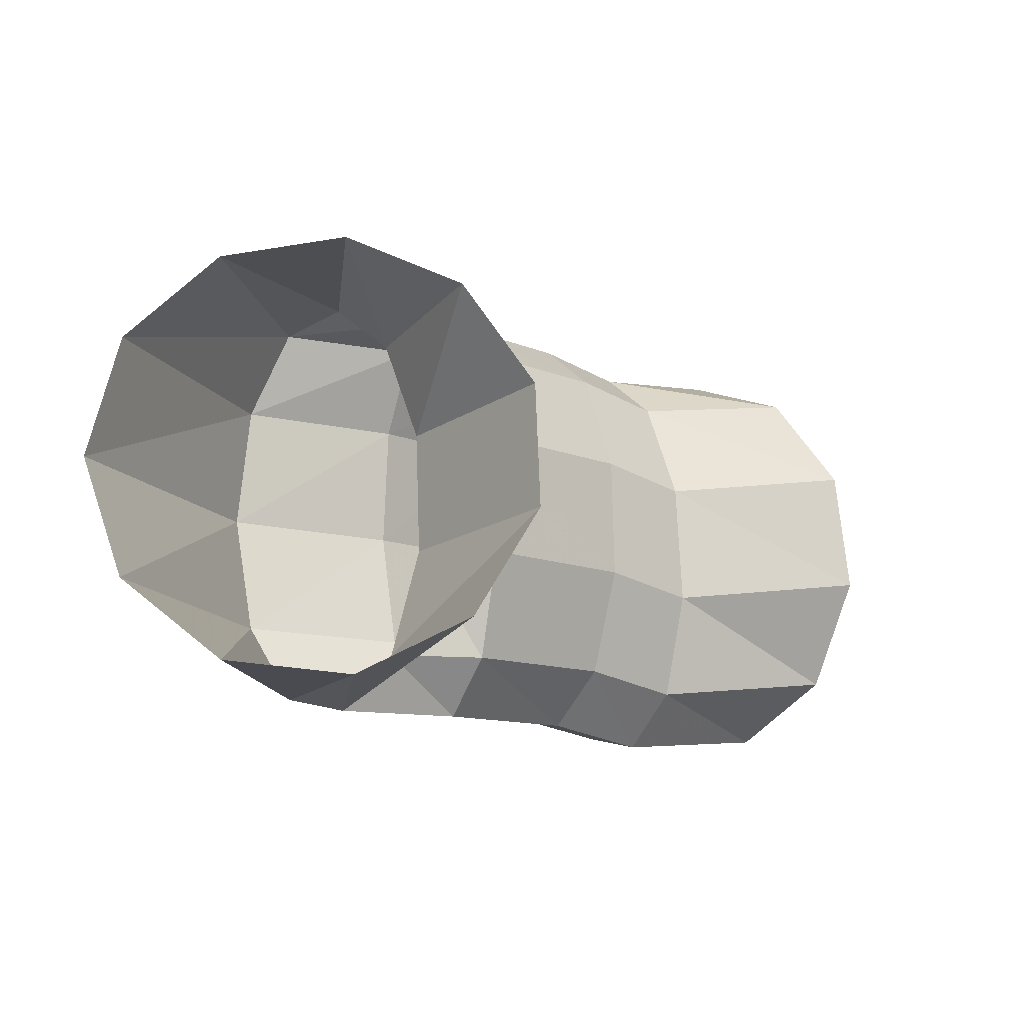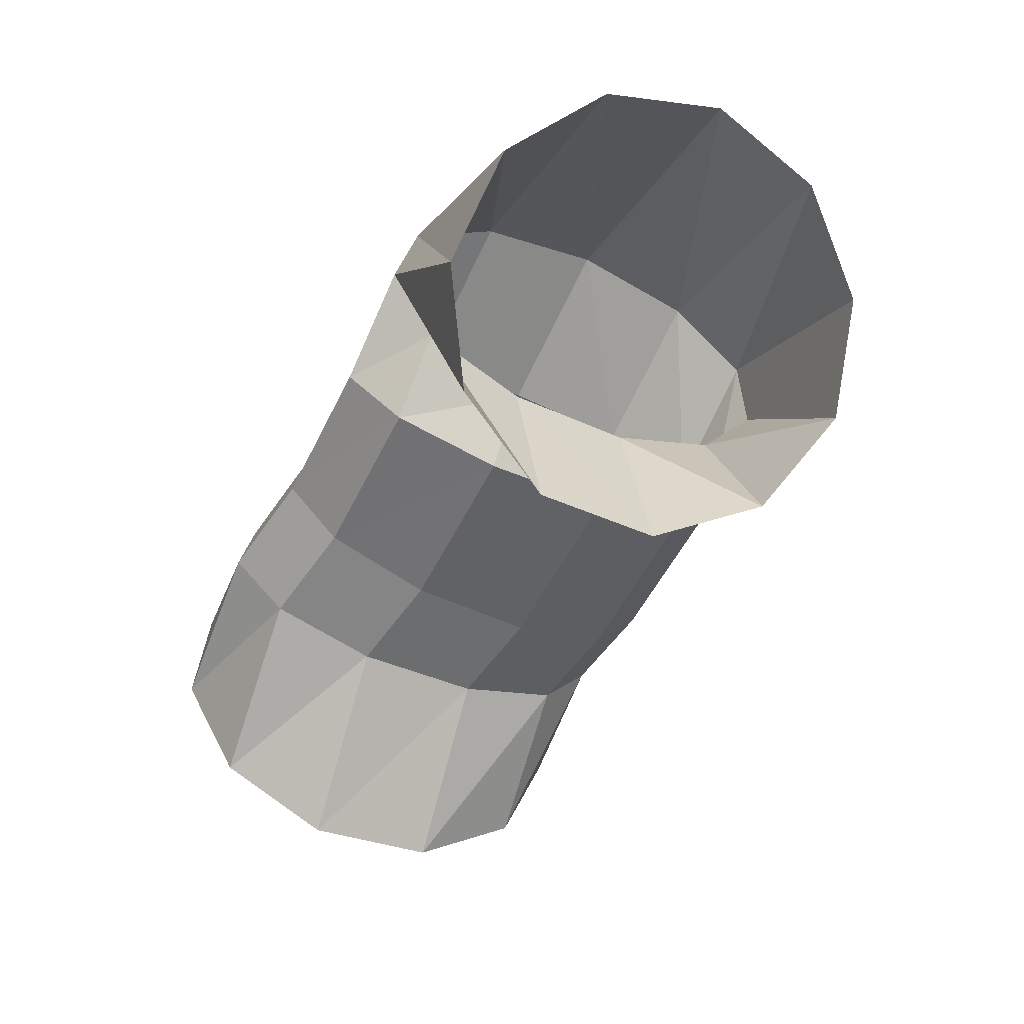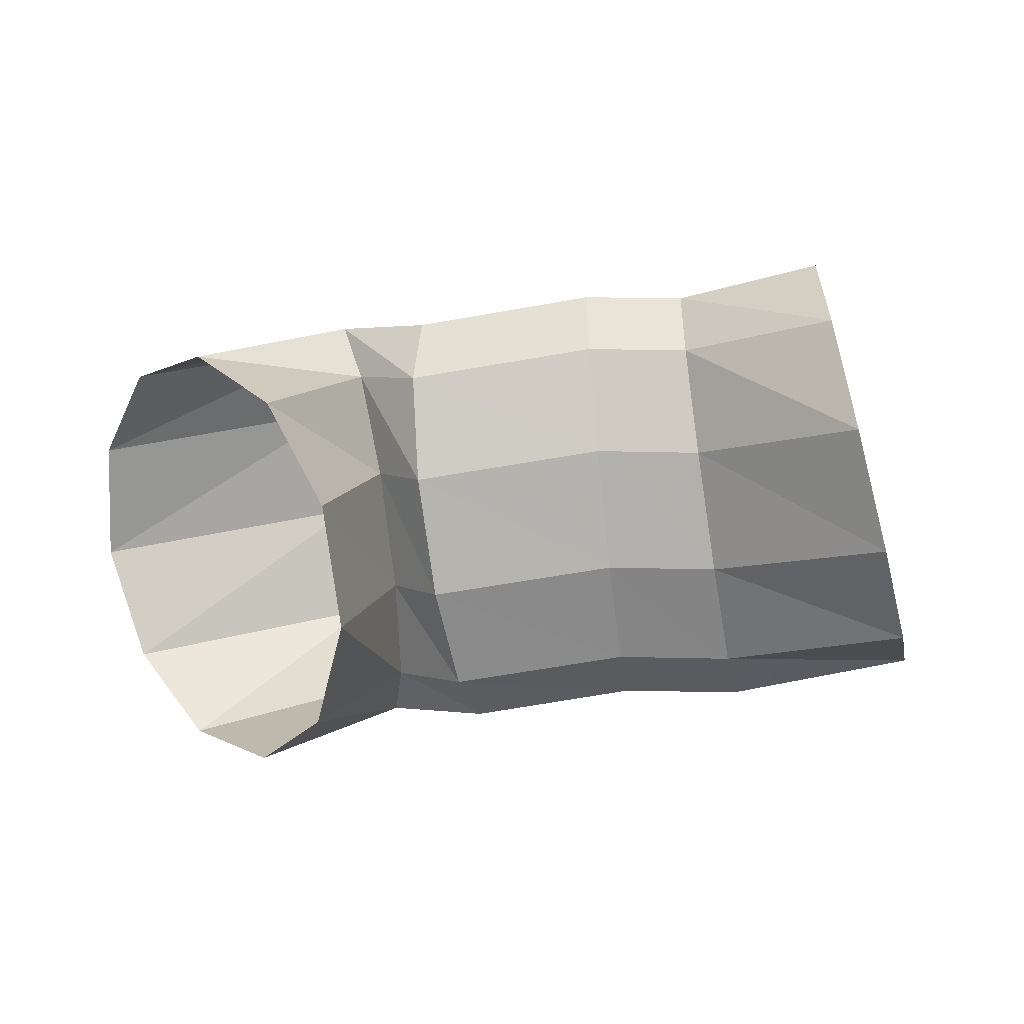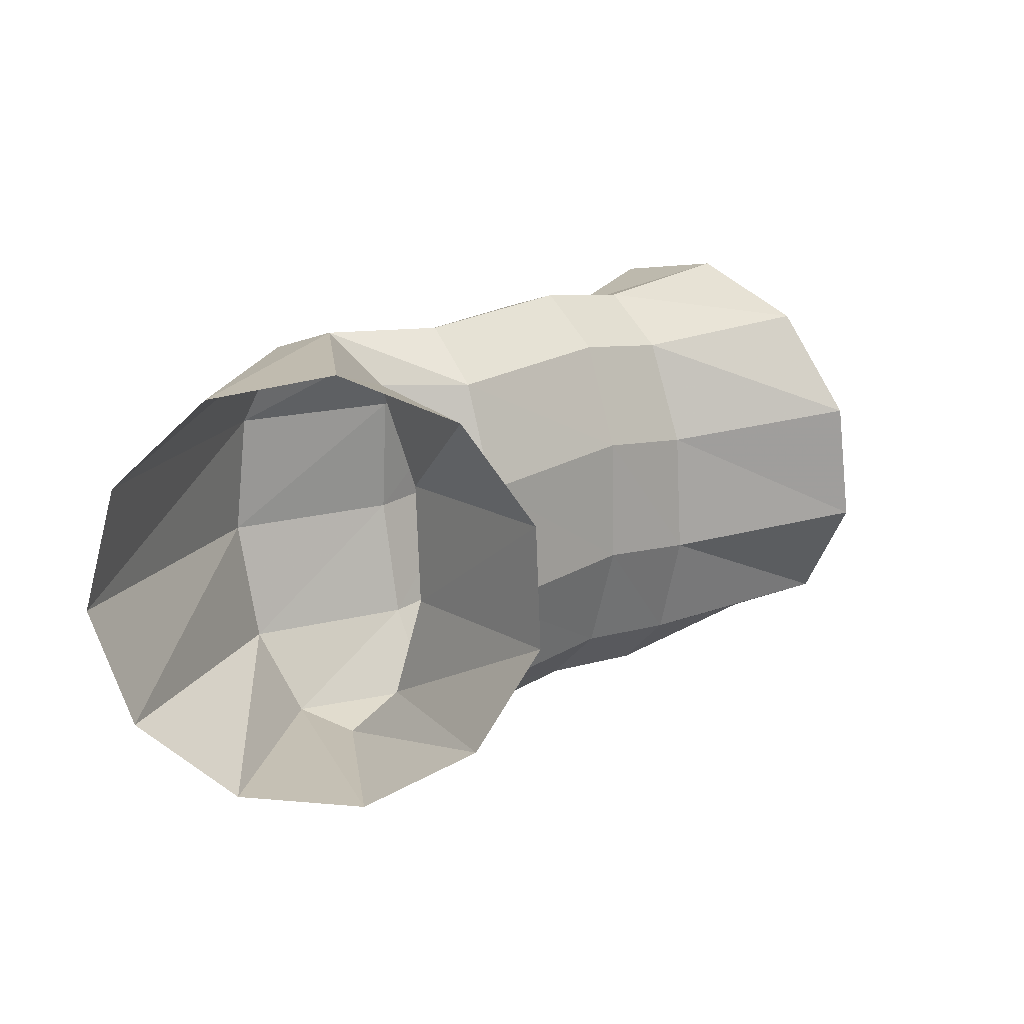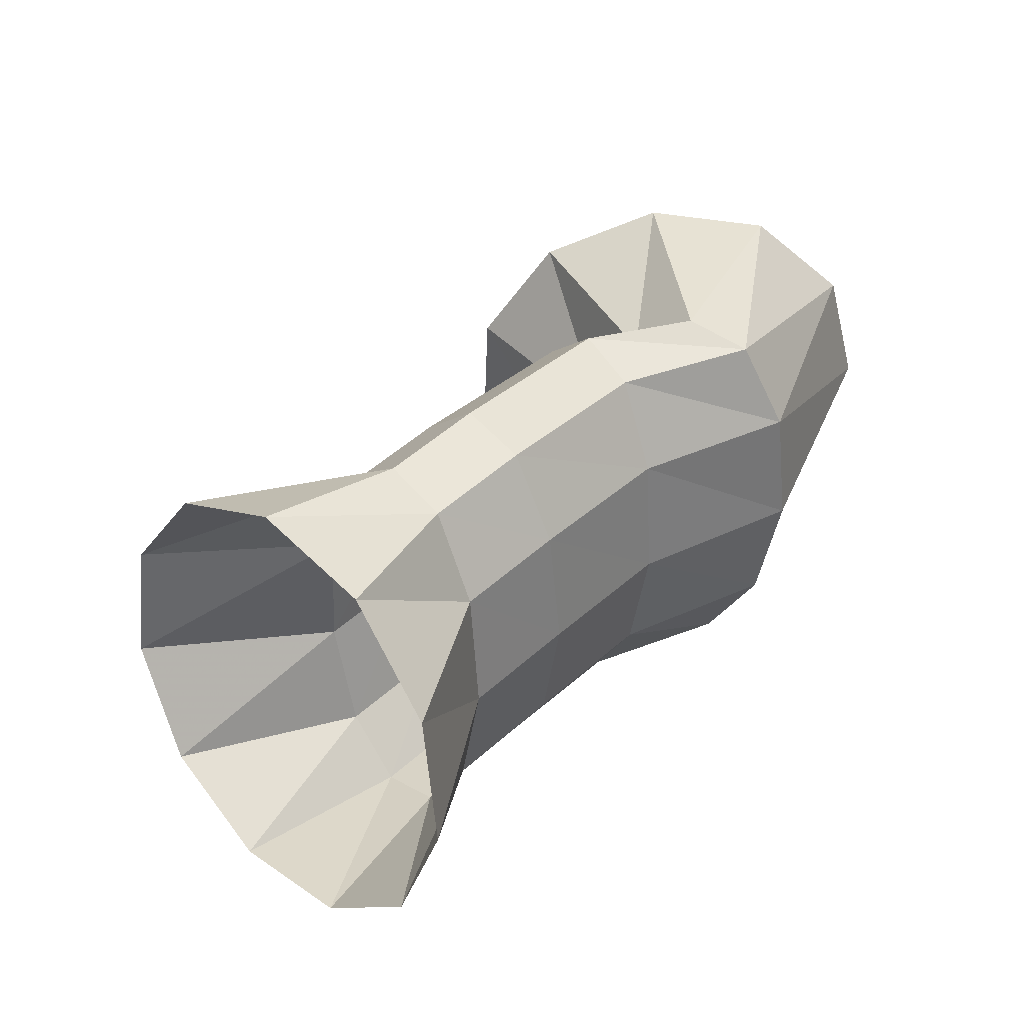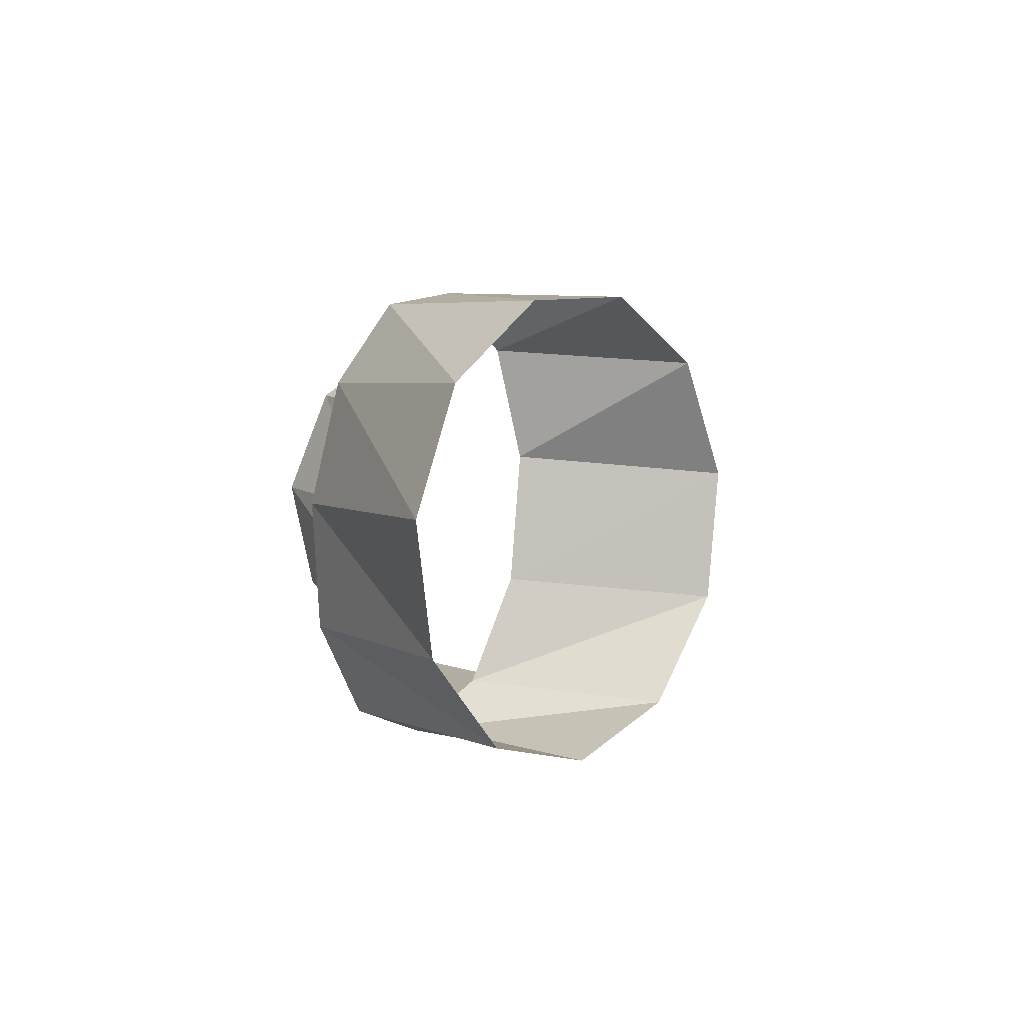
<metadata>
{"format":"obj","ext":"obj","renderer":"f3d","projection":"perspective","resolution":1024,"background":"white","views":[{"elev":-23.7,"azim":-57.4,"up":"+Z"},{"elev":-39.4,"azim":-125.5,"up":"+Y"},{"elev":4.8,"azim":-6.7,"up":"+Z"},{"elev":7.8,"azim":-57.5,"up":"+Z"},{"elev":49.6,"azim":121.3,"up":"+Z"},{"elev":-6.2,"azim":-104.6,"up":"+Z"}]}
</metadata>
<code>
g tube1
v 163.5 165.9 167.4
v 164 165.2 164.7
v 164 163.2 162.8
v 163.5 160.5 162.2
v 162.6 158 163.1
v 161.7 156.4 165.3
v 161 156.4 168
v 160.8 157.8 170.5
v 161 160.3 171.8
v 161.8 163 171.6
v 162.7 165.1 170
v 163.5 165.9 167.4
v 159.4 164.4 166.4
v 159.7 164.1 163.7
v 159.8 163.2 161.8
v 159.5 161.8 161.3
v 159.1 160.5 162.3
v 158.5 159.7 164.6
v 158.1 159.6 167.4
v 157.9 160.2 169.8
v 158 161.4 171
v 158.4 162.8 170.7
v 158.9 163.9 169
v 159.4 164.4 166.4
v 156.9 165 166.4
v 157.1 164.8 163.6
v 157.1 163.8 161.7
v 156.9 162.5 161.2
v 156.5 161.2 162.3
v 156.1 160.3 164.6
v 155.8 160.1 167.4
v 155.7 160.8 169.8
v 155.8 162 171.1
v 156.1 163.3 170.8
v 156.5 164.5 169
v 156.9 165 166.4
v 153.6 165.6 165.8
v 153.9 165.3 163.1
v 153.7 164.4 161.1
v 153.3 163.1 160.6
v 152.6 161.9 161.6
v 152 161.1 163.9
v 151.6 161 166.7
v 151.5 161.6 169.1
v 151.8 162.7 170.4
v 152.4 164 170.1
v 153.1 165.1 168.4
v 153.6 165.6 165.8
v 150.2 167.5 165.5
v 150.6 167.2 162.8
v 151 166.2 160.9
v 151.3 164.9 160.5
v 151.3 163.5 161.6
v 151.1 162.7 164
v 150.8 162.6 166.7
v 150.3 163.2 169.1
v 150 164.4 170.3
v 149.8 165.8 169.9
v 149.9 167 168.1
v 150.2 167.5 165.5
v 143.9 166.4 164.5
v 144.7 165.9 161.8
v 146.2 164.3 160.1
v 147.8 162 159.8
v 149.1 159.8 161.1
v 149.6 158.4 163.5
v 149.2 158.3 166.3
v 148 159.4 168.6
v 146.4 161.5 169.6
v 144.9 163.8 169.1
v 143.9 165.7 167.2
v 143.9 166.4 164.5
f 1 2 14
f 14 13 1
f 2 3 15
f 15 14 2
f 3 4 16
f 16 15 3
f 4 5 17
f 17 16 4
f 5 6 18
f 18 17 5
f 6 7 19
f 19 18 6
f 7 8 20
f 20 19 7
f 8 9 21
f 21 20 8
f 9 10 22
f 22 21 9
f 10 11 23
f 23 22 10
f 11 12 24
f 24 23 11
f 13 14 26
f 26 25 13
f 14 15 27
f 27 26 14
f 15 16 28
f 28 27 15
f 16 17 29
f 29 28 16
f 17 18 30
f 30 29 17
f 18 19 31
f 31 30 18
f 19 20 32
f 32 31 19
f 20 21 33
f 33 32 20
f 21 22 34
f 34 33 21
f 22 23 35
f 35 34 22
f 23 24 36
f 36 35 23
f 25 26 38
f 38 37 25
f 26 27 39
f 39 38 26
f 27 28 40
f 40 39 27
f 28 29 41
f 41 40 28
f 29 30 42
f 42 41 29
f 30 31 43
f 43 42 30
f 31 32 44
f 44 43 31
f 32 33 45
f 45 44 32
f 33 34 46
f 46 45 33
f 34 35 47
f 47 46 34
f 35 36 48
f 48 47 35
f 37 38 50
f 50 49 37
f 38 39 51
f 51 50 38
f 39 40 52
f 52 51 39
f 40 41 53
f 53 52 40
f 41 42 54
f 54 53 41
f 42 43 55
f 55 54 42
f 43 44 56
f 56 55 43
f 44 45 57
f 57 56 44
f 45 46 58
f 58 57 45
f 46 47 59
f 59 58 46
f 47 48 60
f 60 59 47
f 49 50 62
f 62 61 49
f 50 51 63
f 63 62 50
f 51 52 64
f 64 63 51
f 52 53 65
f 65 64 52
f 53 54 66
f 66 65 53
f 54 55 67
f 67 66 54
f 55 56 68
f 68 67 55
f 56 57 69
f 69 68 56
f 57 58 70
f 70 69 57
f 58 59 71
f 71 70 58
f 59 60 72
f 72 71 59

</code>
